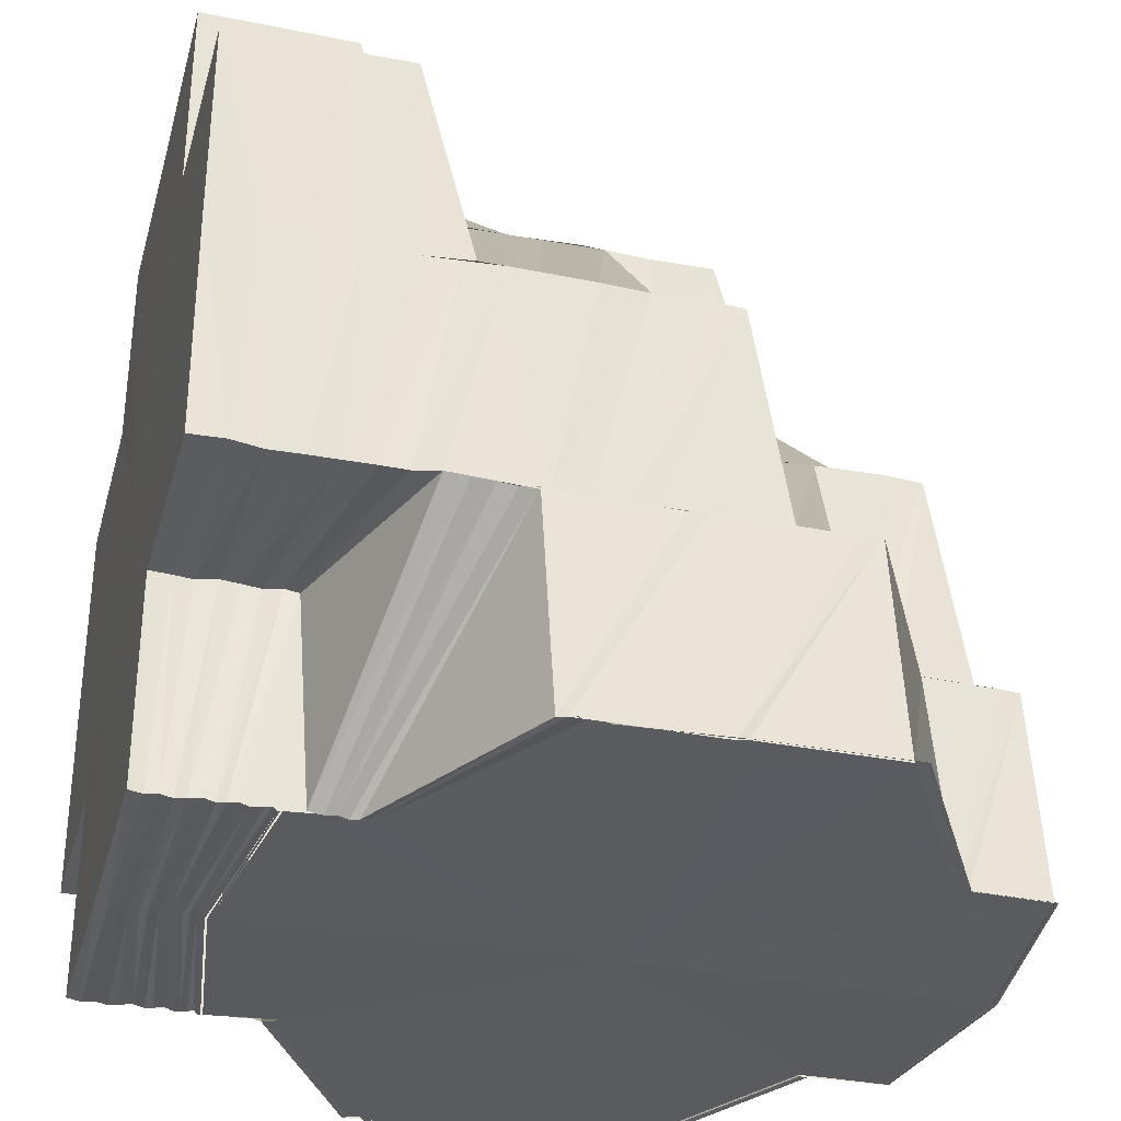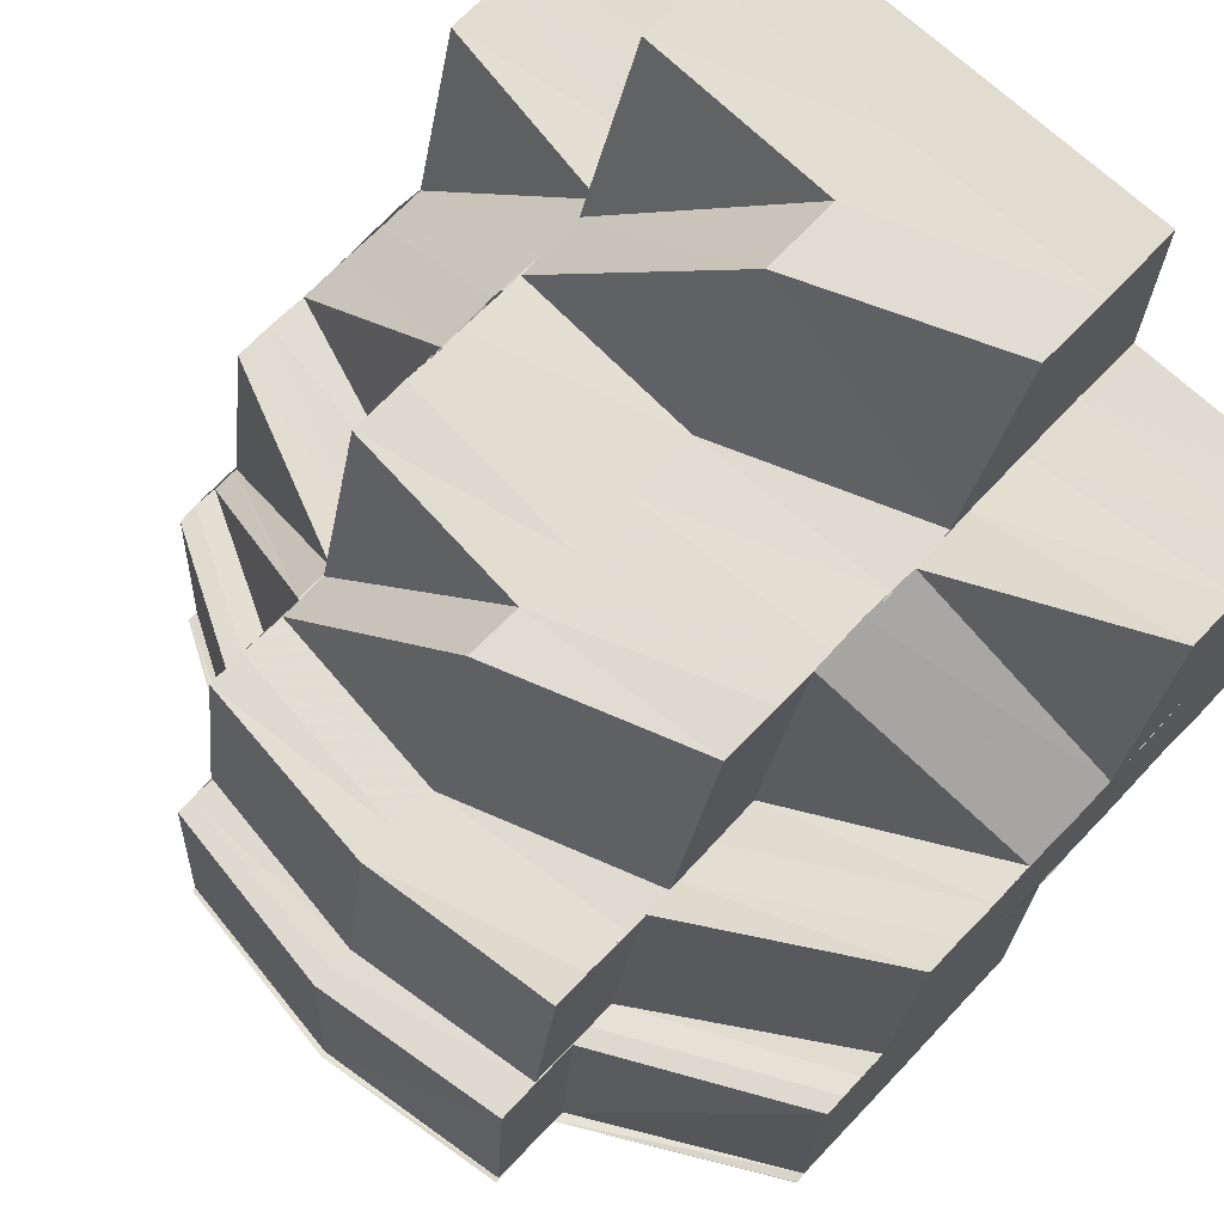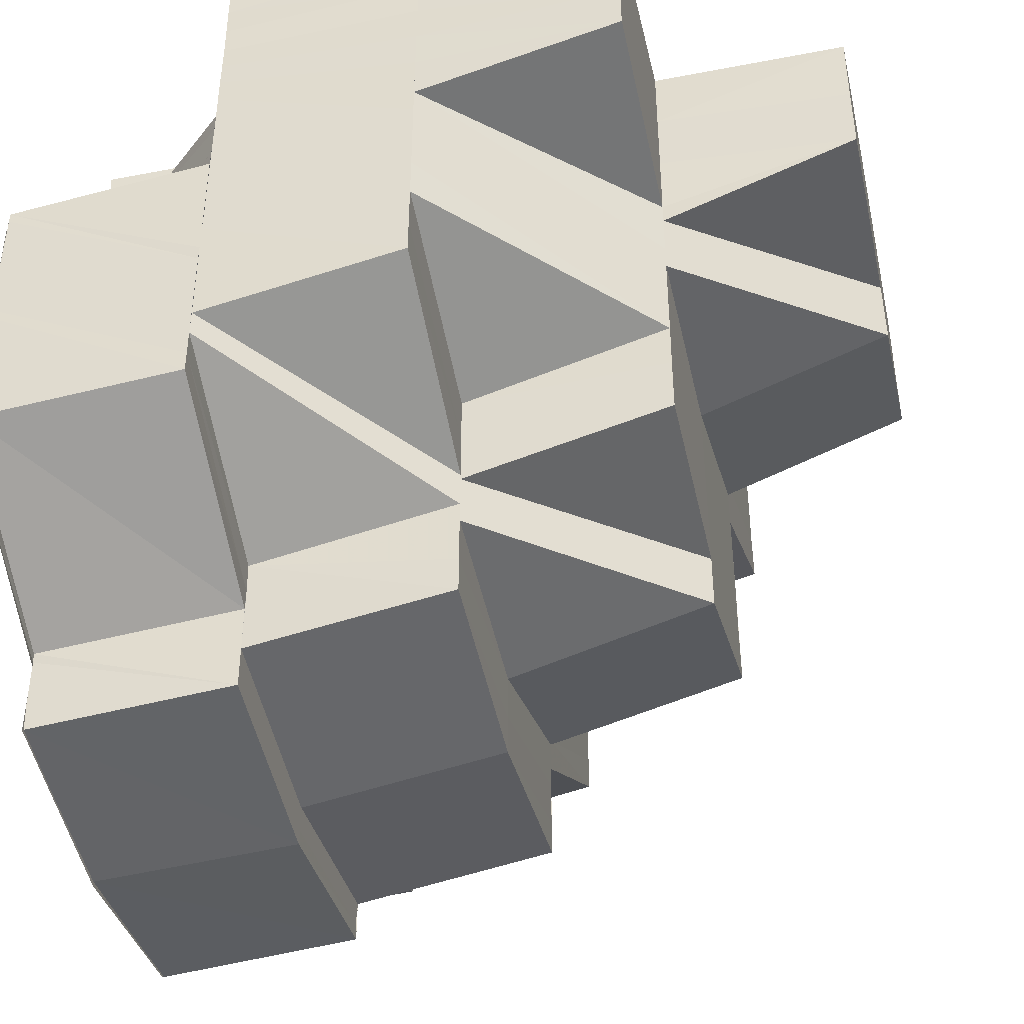
<metadata>
{"format":"obj","ext":"obj","renderer":"f3d","projection":"perspective","resolution":1024,"background":"white","views":[{"elev":-32.7,"azim":75.2,"up":"+Y"},{"elev":68.9,"azim":-136.6,"up":"+Y"},{"elev":-43.4,"azim":102.9,"up":"+Z"}]}
</metadata>
<code>
o 5396
v 2173 1898 15.94
v 2173 1898 15.94
v 2173 1898 15.94
v 2173 1898 15.94
v 2173 1898 15.94
v 2173 1898 15.93
v 2173 1898 15.94
v 2173 1898 15.94
v 2173 1898 15.94
v 2173 1898 15.94
v 2173 1898 15.94
v 2173 1898 15.93
v 2173 1898 15.94
v 2173 1898 15.94
v 2173 1898 15.93
v 2173 1898 15.93
v 2173 1898 15.93
v 2173 1898 15.93
v 2173 1898 15.93
v 2173 1898 15.94
v 2173 1898 15.94
v 2173 1898 15.94
v 2173 1898 15.93
v 2173 1898 15.93
v 2173 1898 15.93
v 2173 1898 15.93
v 2173 1898 15.92
v 2173 1898 15.93
v 2173 1898 15.93
v 2173 1898 15.92
v 2173 1898 15.92
v 2173 1898 15.92
v 2173 1898 15.92
v 2173 1898 15.92
v 2173 1898 15.92
v 2173 1898 15.92
v 2173 1898 15.92
v 2173 1898 15.92
v 2173 1898 15.91
v 2173 1898 15.91
v 2173 1898 15.91
v 2173 1898 15.91
v 2173 1898 15.92
v 2173 1898 15.91
v 2173 1898 15.91
v 2173 1898 15.91
v 2173 1898 15.91
v 2173 1898 15.91
v 2173 1898 15.91
v 2173 1898 15.91
v 2173 1898 15.91
v 2173 1898 15.91
v 2173 1898 15.92
v 2173 1898 15.92
v 2173 1898 15.91
v 2173 1898 15.91
v 2173 1898 15.9
v 2173 1898 15.9
v 2173 1898 15.9
v 2173 1898 15.9
v 2173 1898 15.91
v 2173 1898 15.91
v 2173 1898 15.9
v 2173 1898 15.9
v 2173 1898 15.91
v 2173 1898 15.91
v 2173 1898 15.91
v 2173 1898 15.9
v 2173 1898 15.91
v 2173 1898 15.9
v 2173 1898 15.91
v 2173 1898 15.91
v 2173 1898 15.91
v 2173 1898 15.91
v 2173 1898 15.91
v 2173 1898 15.91
v 2173 1898 15.91
v 2173 1898 15.91
v 2173 1898 15.91
v 2173 1898 15.91
v 2173 1898 15.91
v 2173 1898 15.91
v 2173 1898 15.91
v 2173 1898 15.9
v 2173 1898 15.91
v 2173 1898 15.91
v 2173 1898 15.91
v 2173 1898 15.9
v 2173 1898 15.9
v 2173 1898 15.9
v 2173 1898 15.9
v 2173 1898 15.9
v 2173 1898 15.9
v 2173 1898 15.9
v 2173 1898 15.9
v 2173 1898 15.9
v 2173 1898 15.9
v 2173 1898 15.9
v 2173 1898 15.9
v 2173 1898 15.9
v 2173 1898 15.9
v 2173 1898 15.9
v 2173 1898 15.9
v 2173 1898 15.9
v 2173 1898 15.9
v 2173 1898 15.9
v 2173 1898 15.9
v 2173 1898 15.9
v 2173 1898 15.91
v 2173 1898 15.91
v 2173 1898 15.9
v 2173 1898 15.9
v 2173 1898 15.91
v 2173 1898 15.91
v 2173 1898 15.9
v 2173 1898 15.9
v 2173 1898 15.9
v 2173 1898 15.9
v 2173 1898 15.91
v 2173 1898 15.9
v 2173 1898 15.91
v 2173 1898 15.91
v 2173 1898 15.91
v 2173 1898 15.9
v 2173 1898 15.91
v 2173 1898 15.92
v 2173 1898 15.92
v 2173 1898 15.92
v 2173 1898 15.9
v 2173 1898 15.9
v 2173 1898 15.9
v 2173 1898 15.93
v 2173 1898 15.93
v 2173 1898 15.9
v 2173 1898 15.9
v 2173 1898 15.9
v 2173 1898 15.9
v 2173 1898 15.9
v 2173 1898 15.91
v 2173 1898 15.91
v 2173 1898 15.9
v 2173 1898 15.91
v 2173 1898 15.91
v 2173 1898 15.91
v 2173 1898 15.92
v 2173 1898 15.92
v 2173 1898 15.91
v 2173 1898 15.92
v 2173 1898 15.91
v 2173 1898 15.91
v 2173 1898 15.92
v 2173 1898 15.92
v 2173 1898 15.93
v 2173 1898 15.92
v 2173 1898 15.93
v 2173 1898 15.93
v 2173 1898 15.93
v 2173 1898 15.93
v 2173 1898 15.93
v 2173 1898 15.93
v 2173 1898 15.93
v 2173 1898 15.93
v 2173 1898 15.93
v 2173 1898 15.93
v 2173 1898 15.93
v 2173 1898 15.94
v 2173 1898 15.94
v 2173 1898 15.94
v 2173 1898 15.93
v 2173 1898 15.94
v 2173 1898 15.93
v 2173 1898 15.94
v 2173 1898 15.93
v 2173 1898 15.93
v 2173 1898 15.94
v 2173 1898 15.94
v 2173 1898 15.93
v 2173 1898 15.94
v 2173 1898 15.94
v 2173 1898 15.93
v 2173 1898 15.94
v 2173 1898 15.94
v 2173 1898 15.94
v 2173 1898 15.94
v 2173 1898 15.94
v 2173 1898 15.94
v 2173 1898 15.94
v 2173 1898 15.94
v 2173 1898 15.94
v 2173 1898 15.94
v 2173 1898 15.94
v 2173 1898 15.93
v 2173 1898 15.94
v 2173 1898 15.94
v 2173 1898 15.94
v 2173 1898 15.93
v 2173 1898 15.93
v 2173 1898 15.93
v 2173 1898 15.93
v 2173 1898 15.93
v 2173 1898 15.93
v 2173 1898 15.93
v 2173 1898 15.92
v 2173 1898 15.93
v 2173 1898 15.92
v 2173 1898 15.92
v 2173 1898 15.91
v 2173 1898 15.93
v 2173 1898 15.92
v 2173 1898 15.92
v 2173 1898 15.93
v 2173 1898 15.91
v 2173 1898 15.92
v 2173 1898 15.92
v 2173 1898 15.91
v 2173 1898 15.94
v 2173 1898 15.94
v 2173 1898 15.94
v 2173 1898 15.94
v 2173 1898 15.94
v 2173 1898 15.93
v 2173 1898 15.94
v 2173 1898 15.93
v 2173 1898 15.93
v 2173 1898 15.94
v 2173 1898 15.93
v 2173 1898 15.93
v 2173 1898 15.93
v 2173 1898 15.93
v 2173 1898 15.93
v 2173 1898 15.94
v 2173 1898 15.93
v 2173 1898 15.93
v 2173 1898 15.93
v 2173 1898 15.94
v 2173 1898 15.92
v 2173 1898 15.93
v 2173 1898 15.93
v 2173 1898 15.92
v 2173 1898 15.92
v 2173 1898 15.93
v 2173 1898 15.93
v 2173 1898 15.93
v 2173 1898 15.92
v 2173 1898 15.92
v 2173 1898 15.92
v 2173 1898 15.92
v 2173 1898 15.91
v 2173 1898 15.91
v 2173 1898 15.92
v 2173 1898 15.94
v 2173 1898 15.94
v 2173 1898 15.94
v 2173 1898 15.93
v 2173 1898 15.94
v 2173 1898 15.94
v 2173 1898 15.94
v 2173 1898 15.94
v 2173 1898 15.94
v 2173 1898 15.94
v 2173 1898 15.94
v 2173 1898 15.94
v 2173 1898 15.93
v 2173 1898 15.93
v 2173 1898 15.94
v 2173 1898 15.94
v 2173 1898 15.94
v 2173 1898 15.94
v 2173 1898 15.94
v 2173 1898 15.94
v 2173 1898 15.94
v 2173 1898 15.94
v 2173 1898 15.94
v 2173 1898 15.93
v 2173 1898 15.94
v 2173 1898 15.93
v 2173 1898 15.94
v 2173 1898 15.93
v 2173 1898 15.94
v 2173 1898 15.94
v 2173 1898 15.94
v 2173 1898 15.94
v 2173 1898 15.94
v 2173 1898 15.94
v 2173 1898 15.94
v 2173 1898 15.94
v 2173 1898 15.94
v 2173 1898 15.94
v 2173 1898 15.94
v 2173 1898 15.94
v 2173 1898 15.94
v 2173 1898 15.94
v 2173 1898 15.94
v 2173 1898 15.94
v 2173 1898 15.94
v 2173 1898 15.94
v 2173 1898 15.94
v 2173 1898 15.94
v 2173 1898 15.94
v 2173 1898 15.94
v 2173 1898 15.94
v 2173 1898 15.94
v 2173 1898 15.94
v 2173 1898 15.94
v 2173 1898 15.94
v 2173 1898 15.94
v 2173 1898 15.94
v 2173 1898 15.94
v 2173 1898 15.94
v 2173 1898 15.94
v 2173 1898 15.93
v 2173 1898 15.94
v 2173 1898 15.94
v 2173 1898 15.94
v 2173 1898 15.94
v 2173 1898 15.93
v 2173 1898 15.94
v 2173 1898 15.93
v 2173 1898 15.94
v 2173 1898 15.94
v 2173 1898 15.93
v 2173 1898 15.94
v 2173 1898 15.93
v 2173 1898 15.93
v 2173 1898 15.94
v 2173 1898 15.93
v 2173 1898 15.93
v 2173 1898 15.93
v 2173 1898 15.94
v 2173 1898 15.93
v 2173 1898 15.93
v 2173 1898 15.93
v 2173 1898 15.93
v 2173 1898 15.93
v 2173 1898 15.93
v 2173 1898 15.93
v 2173 1898 15.93
v 2173 1898 15.93
v 2173 1898 15.93
v 2173 1898 15.93
v 2173 1898 15.93
v 2173 1898 15.93
v 2173 1898 15.93
v 2173 1898 15.93
v 2173 1898 15.93
v 2173 1898 15.93
v 2173 1898 15.93
v 2173 1898 15.92
v 2173 1898 15.93
v 2173 1898 15.93
v 2173 1898 15.93
v 2173 1898 15.92
v 2173 1898 15.92
v 2173 1898 15.93
v 2173 1898 15.92
v 2173 1898 15.93
v 2173 1898 15.92
v 2173 1898 15.93
v 2173 1898 15.93
v 2173 1898 15.92
v 2173 1898 15.92
v 2173 1898 15.92
v 2173 1898 15.92
v 2173 1898 15.92
v 2173 1898 15.91
v 2173 1898 15.91
v 2173 1898 15.91
v 2173 1898 15.91
v 2173 1898 15.91
v 2173 1898 15.91
v 2173 1898 15.91
v 2173 1898 15.92
v 2173 1898 15.91
v 2173 1898 15.91
v 2173 1898 15.91
v 2173 1898 15.91
v 2173 1898 15.92
v 2173 1898 15.92
v 2173 1898 15.92
v 2173 1898 15.92
v 2173 1898 15.93
v 2173 1898 15.93
v 2173 1898 15.93
v 2173 1898 15.93
v 2173 1898 15.93
v 2173 1898 15.93
v 2173 1898 15.93
v 2173 1898 15.93
v 2173 1898 15.93
v 2173 1898 15.93
v 2173 1898 15.93
v 2173 1898 15.93
v 2173 1898 15.93
v 2173 1898 15.93
v 2173 1898 15.94
v 2173 1898 15.93
v 2173 1898 15.94
v 2173 1898 15.93
v 2173 1898 15.93
v 2173 1898 15.93
v 2173 1898 15.93
v 2173 1898 15.93
v 2173 1898 15.93
v 2173 1898 15.93
v 2173 1898 15.94
v 2173 1898 15.94
v 2173 1898 15.93
v 2173 1898 15.94
v 2173 1898 15.93
v 2173 1898 15.93
v 2173 1898 15.94
v 2173 1898 15.94
v 2173 1898 15.94
v 2173 1898 15.94
v 2173 1898 15.94
v 2173 1898 15.94
v 2173 1898 15.94
v 2173 1898 15.94
v 2173 1898 15.94
v 2173 1898 15.94
v 2173 1898 15.94
v 2173 1898 15.93
v 2173 1898 15.93
v 2173 1898 15.94
v 2173 1898 15.93
v 2173 1898 15.94
v 2173 1898 15.93
v 2173 1898 15.94
v 2173 1898 15.94
v 2173 1898 15.94
v 2173 1898 15.94
v 2173 1898 15.94
v 2173 1898 15.94
v 2173 1898 15.94
v 2173 1898 15.94
v 2173 1898 15.93
v 2173 1898 15.94
v 2173 1898 15.94
v 2173 1898 15.94
v 2173 1898 15.94
v 2173 1898 15.94
v 2173 1898 15.93
v 2173 1898 15.94
v 2173 1898 15.94
v 2173 1898 15.94
v 2173 1898 15.94
v 2173 1898 15.94
v 2173 1898 15.93
v 2173 1898 15.93
v 2173 1898 15.93
v 2173 1898 15.93
v 2173 1898 15.93
v 2173 1898 15.93
v 2173 1898 15.93
v 2173 1898 15.93
v 2173 1898 15.93
v 2173 1898 15.93
v 2173 1898 15.93
v 2173 1898 15.93
v 2173 1898 15.93
v 2173 1898 15.93
v 2173 1898 15.93
v 2173 1898 15.92
v 2173 1898 15.92
v 2173 1898 15.92
v 2173 1898 15.92
v 2173 1898 15.92
v 2173 1898 15.92
v 2173 1898 15.92
v 2173 1898 15.93
v 2173 1898 15.93
v 2173 1898 15.93
v 2173 1898 15.93
v 2173 1898 15.92
v 2173 1898 15.92
v 2173 1898 15.91
v 2173 1898 15.92
v 2173 1898 15.93
v 2173 1898 15.93
v 2173 1898 15.93
v 2173 1898 15.93
v 2173 1898 15.91
v 2173 1898 15.91
v 2173 1898 15.92
v 2173 1898 15.91
v 2173 1898 15.93
v 2173 1898 15.93
v 2173 1898 15.94
v 2173 1898 15.94
v 2173 1898 15.94
v 2173 1898 15.94
v 2173 1898 15.94
v 2173 1898 15.94
v 2173 1898 15.92
v 2173 1898 15.92
v 2173 1898 15.92
v 2173 1898 15.92
v 2173 1898 15.92
v 2173 1898 15.91
v 2173 1898 15.92
v 2173 1898 15.92
v 2173 1898 15.92
v 2173 1898 15.91
v 2173 1898 15.92
v 2173 1898 15.91
v 2173 1898 15.91
v 2173 1898 15.91
v 2173 1898 15.91
v 2173 1898 15.91
v 2173 1898 15.91
v 2173 1898 15.91
v 2173 1898 15.91
v 2173 1898 15.91
v 2173 1898 15.91
v 2173 1898 15.91
v 2173 1898 15.91
v 2173 1898 15.9
v 2173 1898 15.91
v 2173 1898 15.91
v 2173 1898 15.91
v 2173 1898 15.92
v 2173 1898 15.93
v 2173 1898 15.93
v 2173 1898 15.92
v 2173 1898 15.93
v 2173 1898 15.92
v 2173 1898 15.93
v 2173 1898 15.92
v 2173 1898 15.94
v 2173 1898 15.94
v 2173 1898 15.94
v 2173 1898 15.94
v 2173 1898 15.94
v 2173 1898 15.94
v 2173 1898 15.94
v 2173 1898 15.94
v 2173 1898 15.94
v 2173 1898 15.94
v 2173 1898 15.94
v 2173 1898 15.94
v 2173 1898 15.94
v 2173 1898 15.94
v 2173 1898 15.94
v 2173 1898 15.94
v 2173 1898 15.94
f 1 2 3
f 4 5 1
f 5 6 2
f 2 7 8
f 9 2 10
f 11 12 9
f 13 11 14
f 12 15 16
f 16 17 2
f 17 18 7
f 6 19 17
f 2 17 20
f 20 21 22
f 23 24 21
f 17 25 23
f 26 25 17
f 26 27 25
f 25 28 23
f 23 28 29
f 27 30 25
f 25 30 28
f 27 31 30
f 30 32 28
f 31 33 30
f 30 33 32
f 31 34 33
f 33 35 32
f 34 36 33
f 33 36 35
f 36 37 35
f 38 39 36
f 36 40 37
f 39 41 40
f 42 40 36
f 43 44 42
f 40 45 37
f 40 46 45
f 47 46 40
f 47 48 46
f 46 49 45
f 48 50 46
f 46 50 49
f 48 51 50
f 50 52 49
f 45 49 53
f 45 53 54
f 51 55 50
f 50 55 52
f 55 56 52
f 55 57 56
f 58 59 57
f 59 60 61
f 62 58 63
f 63 64 65
f 66 67 55
f 67 68 55
f 68 69 56
f 69 70 71
f 72 71 73
f 73 74 75
f 71 76 77
f 78 77 79
f 76 80 77
f 76 81 80
f 82 83 80
f 84 85 81
f 86 85 87
f 88 89 85
f 90 88 91
f 92 91 93
f 94 90 92
f 95 94 92
f 92 96 91
f 97 98 96
f 98 99 100
f 101 97 102
f 102 103 104
f 105 92 106
f 107 92 64
f 108 107 105
f 109 110 107
f 110 111 112
f 113 114 109
f 114 115 116
f 117 118 111
f 119 120 117
f 121 119 117
f 122 121 123
f 121 124 125
f 119 120 126
f 127 119 126
f 128 127 126
f 120 129 126
f 130 129 131
f 132 133 126
f 131 134 135
f 129 134 103
f 129 134 126
f 134 136 137
f 134 136 126
f 136 138 126
f 138 139 126
f 138 139 140
f 141 138 140
f 141 140 142
f 143 141 144
f 139 145 126
f 145 146 126
f 147 142 148
f 149 150 147
f 147 148 151
f 151 148 152
f 151 152 153
f 153 154 155
f 153 156 157
f 158 153 157
f 158 157 159
f 160 158 159
f 160 159 161
f 162 160 161
f 163 161 164
f 165 161 166
f 165 167 168
f 169 168 170
f 171 170 172
f 173 174 171
f 175 172 176
f 177 173 175
f 178 176 179
f 180 177 178
f 181 179 182
f 183 180 181
f 184 182 185
f 186 183 184
f 187 186 188
f 189 190 191
f 190 192 193
f 193 194 195
f 29 196 194
f 197 198 196
f 29 197 199
f 197 200 201
f 200 202 201
f 200 203 202
f 203 204 202
f 203 54 204
f 54 205 204
f 54 53 205
f 53 206 205
f 53 207 206
f 201 202 208
f 207 209 210
f 201 208 211
f 207 212 213
f 212 214 209
f 212 215 214
f 211 208 216
f 216 217 218
f 219 218 220
f 221 222 217
f 208 223 221
f 224 225 222
f 223 226 224
f 227 228 225
f 226 229 227
f 208 230 231
f 223 232 230
f 226 233 232
f 229 234 233
f 211 231 235
f 206 236 229
f 229 236 237
f 237 238 228
f 239 240 236
f 237 241 169
f 241 242 238
f 241 243 242
f 240 244 245
f 213 245 236
f 246 247 245
f 246 248 247
f 249 248 250
f 251 252 253
f 252 254 255
f 255 256 257
f 256 235 258
f 259 256 260
f 261 262 259
f 262 263 256
f 263 264 211
f 256 211 219
f 199 211 256
f 265 266 267
f 266 268 269
f 268 270 271
f 270 272 273
f 272 274 275
f 274 276 277
f 276 278 279
f 269 280 281
f 282 280 283
f 284 285 282
f 285 286 280
f 280 287 288
f 286 289 290
f 271 290 280
f 290 291 287
f 280 290 292
f 292 293 294
f 295 296 293
f 290 297 295
f 273 297 290
f 297 298 291
f 289 299 297
f 300 301 296
f 297 302 300
f 275 302 297
f 302 303 298
f 299 304 302
f 305 306 301
f 302 307 305
f 277 307 302
f 307 308 303
f 304 309 307
f 310 311 306
f 307 312 310
f 309 313 312
f 279 312 307
f 312 314 308
f 315 316 311
f 317 318 316
f 312 319 315
f 319 320 314
f 166 319 312
f 166 321 319
f 319 322 317
f 321 322 319
f 322 323 320
f 321 324 322
f 324 325 322
f 322 325 326
f 324 327 325
f 325 328 326
f 327 329 325
f 325 329 328
f 327 330 329
f 329 331 328
f 330 332 329
f 329 332 331
f 330 333 332
f 332 334 331
f 333 335 332
f 332 335 334
f 333 336 335
f 335 337 334
f 336 338 335
f 335 338 337
f 336 339 338
f 338 340 337
f 341 342 340
f 341 343 342
f 344 345 341
f 344 345 126
f 343 346 126
f 346 347 126
f 348 349 126
f 348 349 350
f 351 352 126
f 351 352 353
f 354 347 353
f 354 353 355
f 356 354 355
f 356 355 357
f 358 356 357
f 359 358 360
f 358 361 362
f 357 363 364
f 363 365 366
f 364 363 367
f 368 367 369
f 367 370 371
f 363 372 373
f 372 374 373
f 375 374 376
f 377 378 364
f 379 364 380
f 381 379 380
f 382 377 381
f 383 384 381
f 383 381 385
f 386 383 385
f 386 385 387
f 388 386 387
f 388 387 389
f 390 388 389
f 390 389 391
f 392 390 393
f 326 390 394
f 395 396 394
f 397 395 398
f 398 399 400
f 401 402 399
f 403 400 404
f 405 397 403
f 406 404 407
f 408 405 406
f 409 401 410
f 411 408 412
f 412 407 413
f 414 411 415
f 415 413 416
f 417 416 418
f 419 414 417
f 420 419 421
f 422 409 423
f 424 422 425
f 426 424 427
f 428 426 429
f 430 428 431
f 432 430 433
f 431 434 435
f 429 436 434
f 437 434 438
f 439 440 437
f 440 441 434
f 441 442 436
f 434 436 443
f 443 444 445
f 434 446 447
f 436 448 446
f 449 450 444
f 451 452 450
f 436 453 449
f 427 453 436
f 453 454 448
f 442 455 453
f 453 456 451
f 456 457 454
f 425 456 453
f 455 458 456
f 423 459 456
f 458 460 459
f 460 461 462
f 410 462 459
f 391 463 462
f 462 463 464
f 463 465 464
f 463 466 465
f 464 465 467
f 465 468 467
f 467 468 34
f 464 467 469
f 470 464 469
f 470 469 471
f 472 470 471
f 472 471 473
f 474 475 468
f 468 476 477
f 473 478 479
f 480 481 473
f 482 483 476
f 475 484 482
f 484 485 482
f 486 480 487
f 487 479 488
f 489 488 490
f 491 486 489
f 492 491 493
f 466 494 495
f 496 497 494
f 466 496 498
f 498 499 500
f 496 501 502
f 501 503 502
f 504 503 505
f 503 506 507
f 503 507 508
f 509 510 507
f 510 511 512
f 507 513 51
f 513 514 515
f 516 517 514
f 518 519 516
f 520 518 516
f 521 522 523
f 152 524 522
f 524 525 522
f 524 526 525
f 526 527 525
f 526 528 527
f 528 350 527
f 528 146 350
f 529 530 531
f 530 532 531
f 533 529 531
f 532 534 531
f 535 533 531
f 534 536 531
f 537 535 531
f 536 538 531
f 539 537 531
f 538 540 531
f 541 539 531
f 540 542 531
f 543 541 531
f 542 544 531
f 545 543 531
f 544 545 531

</code>
